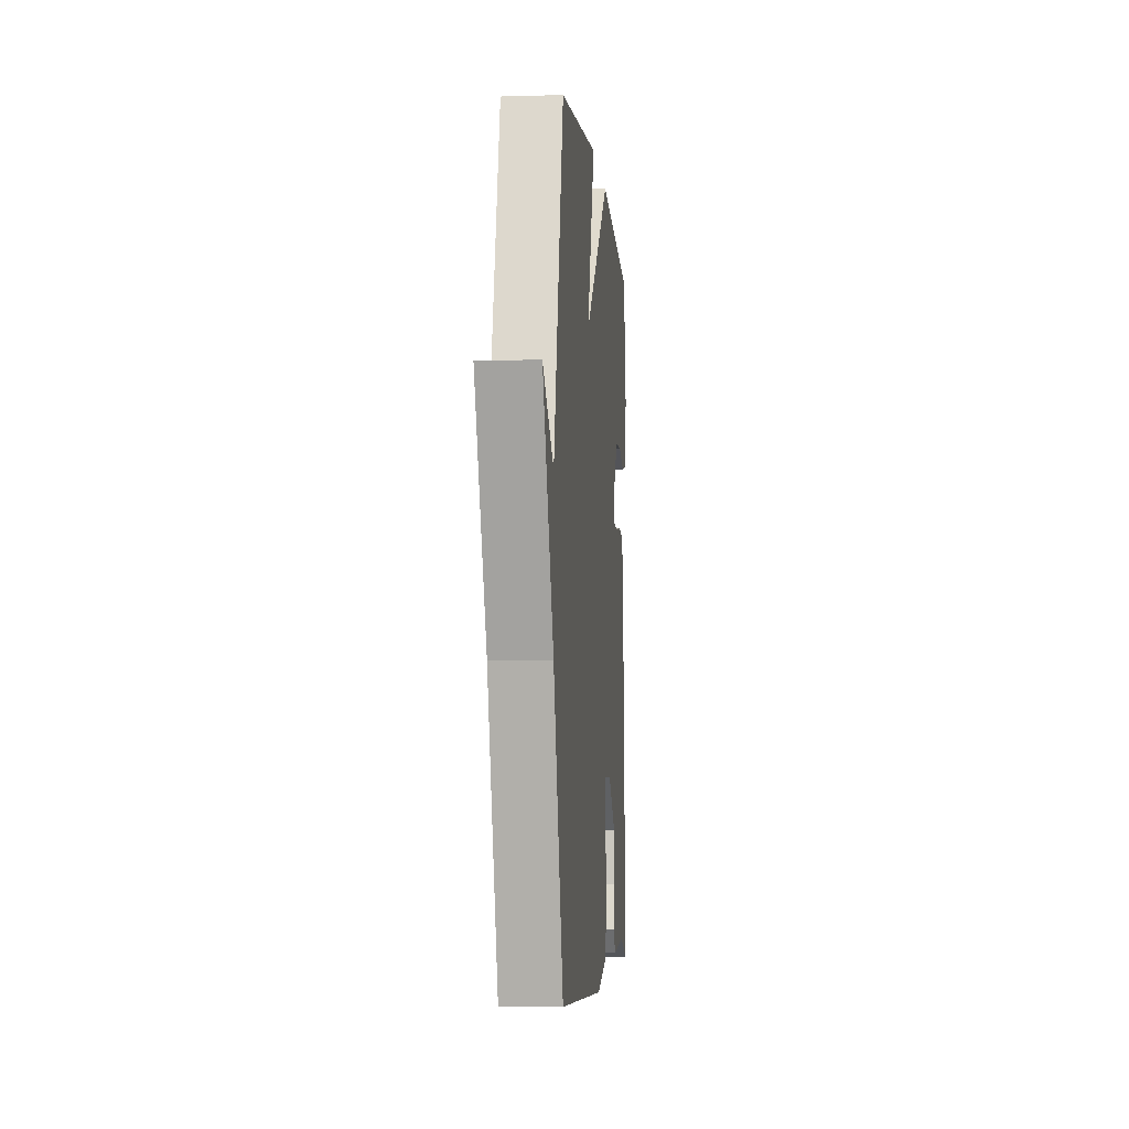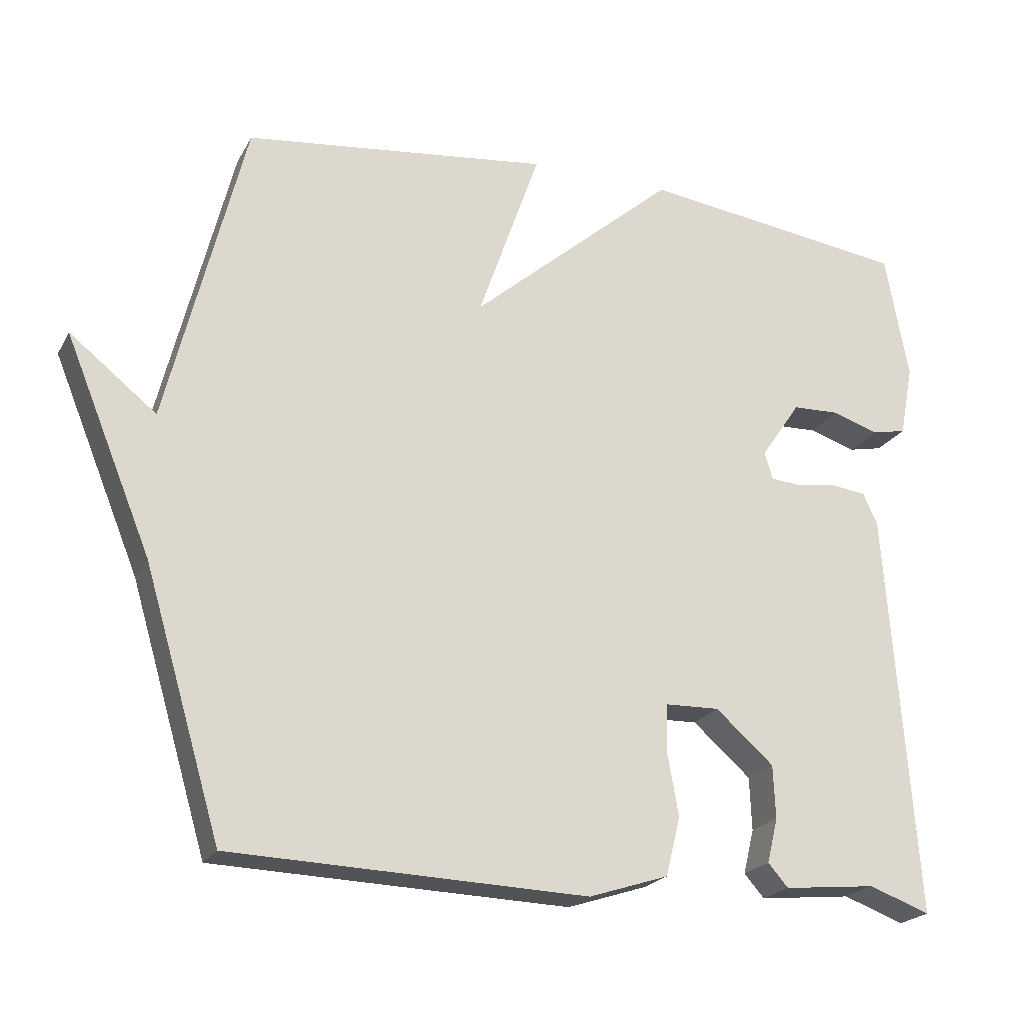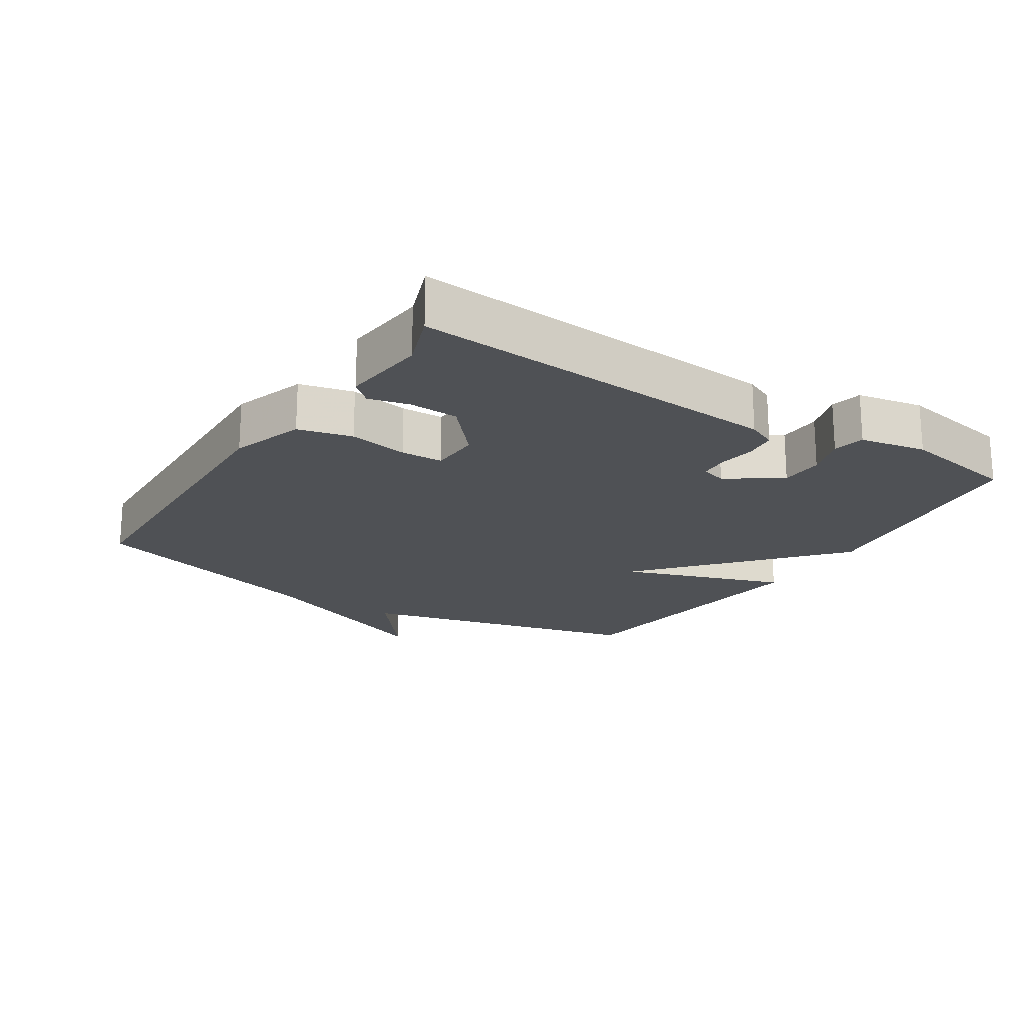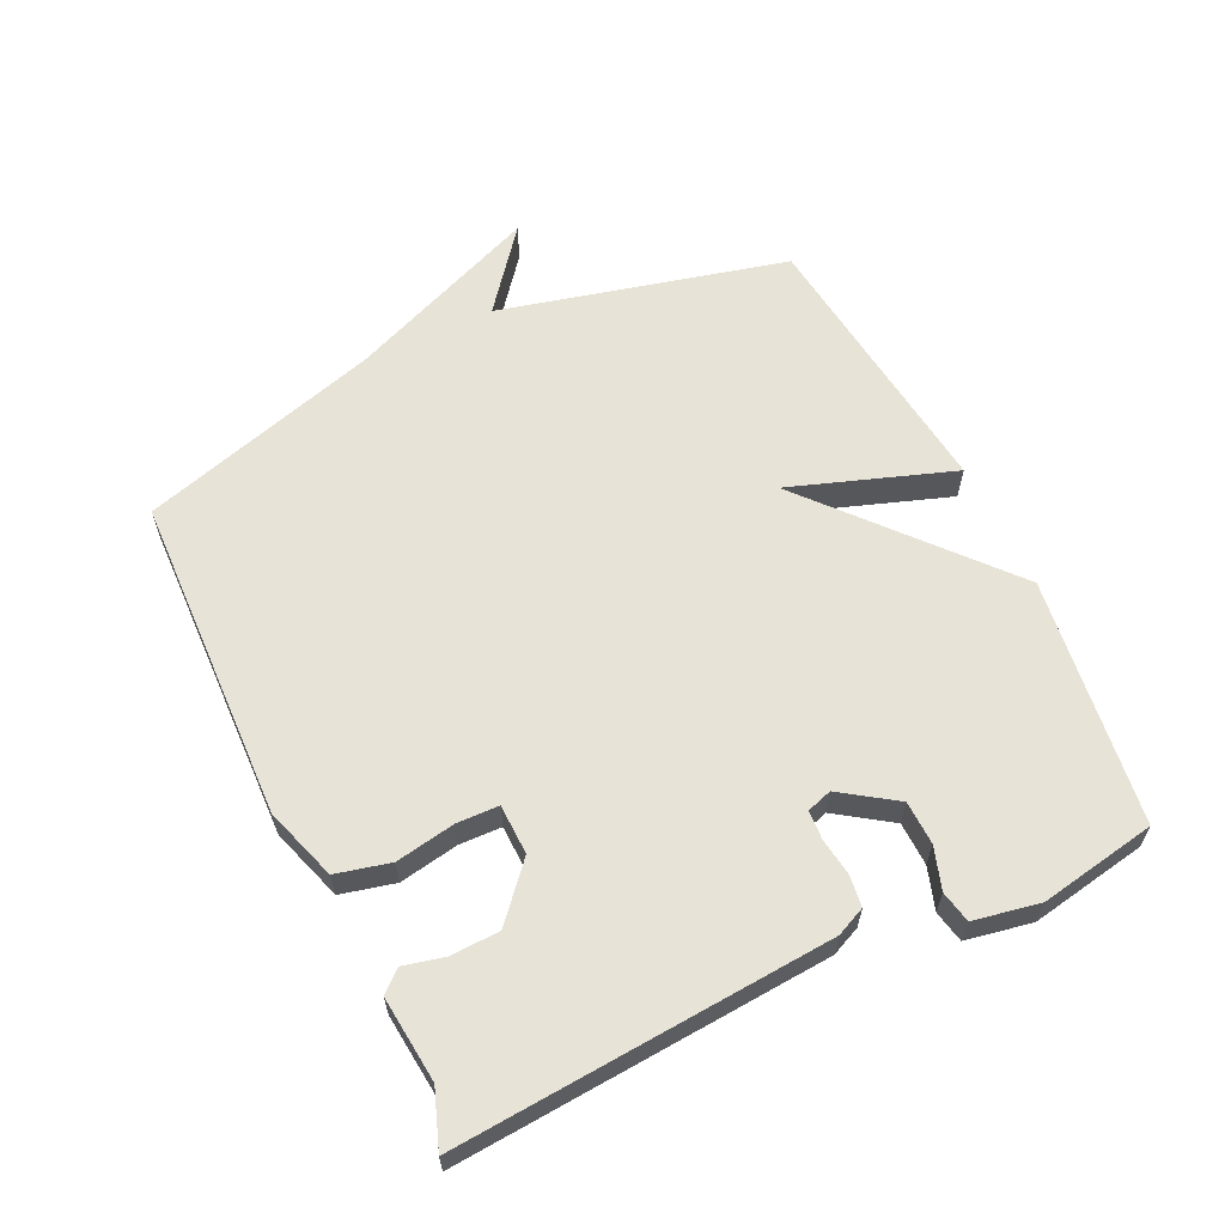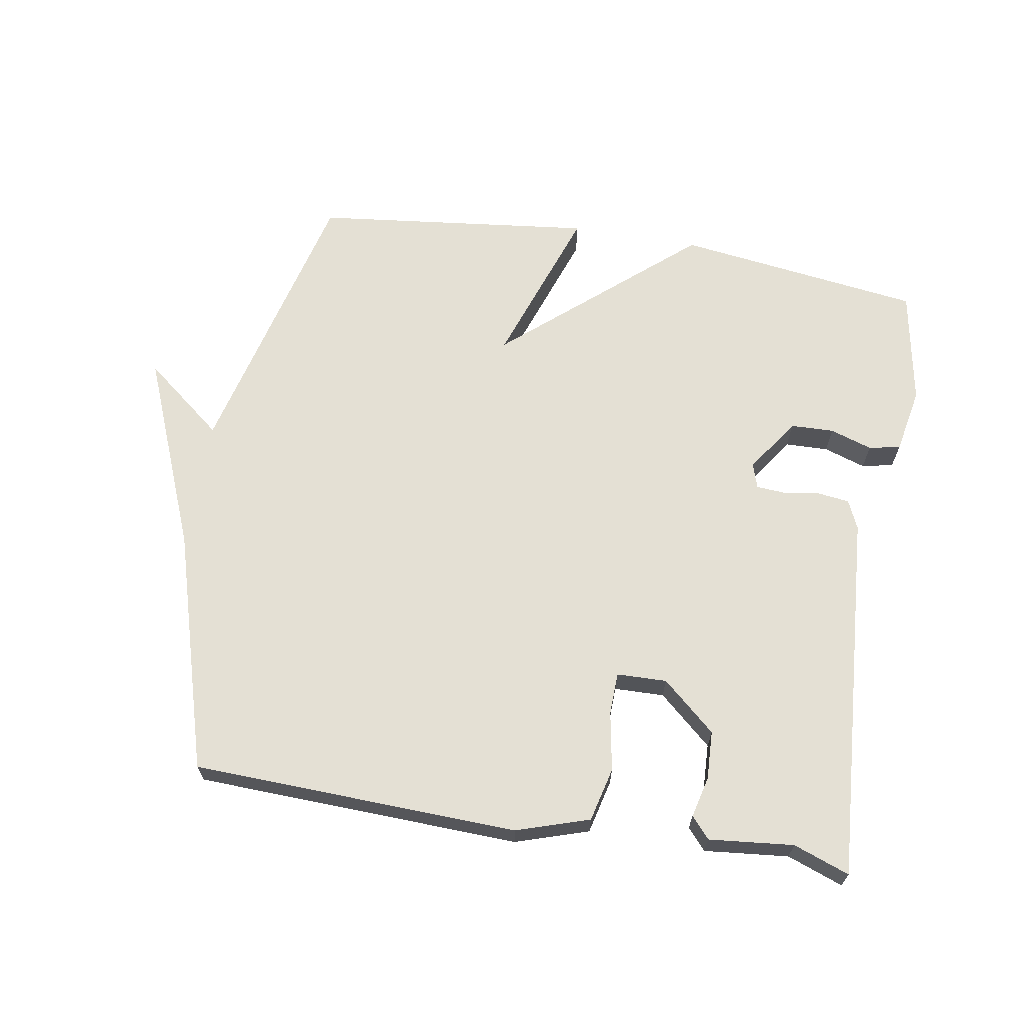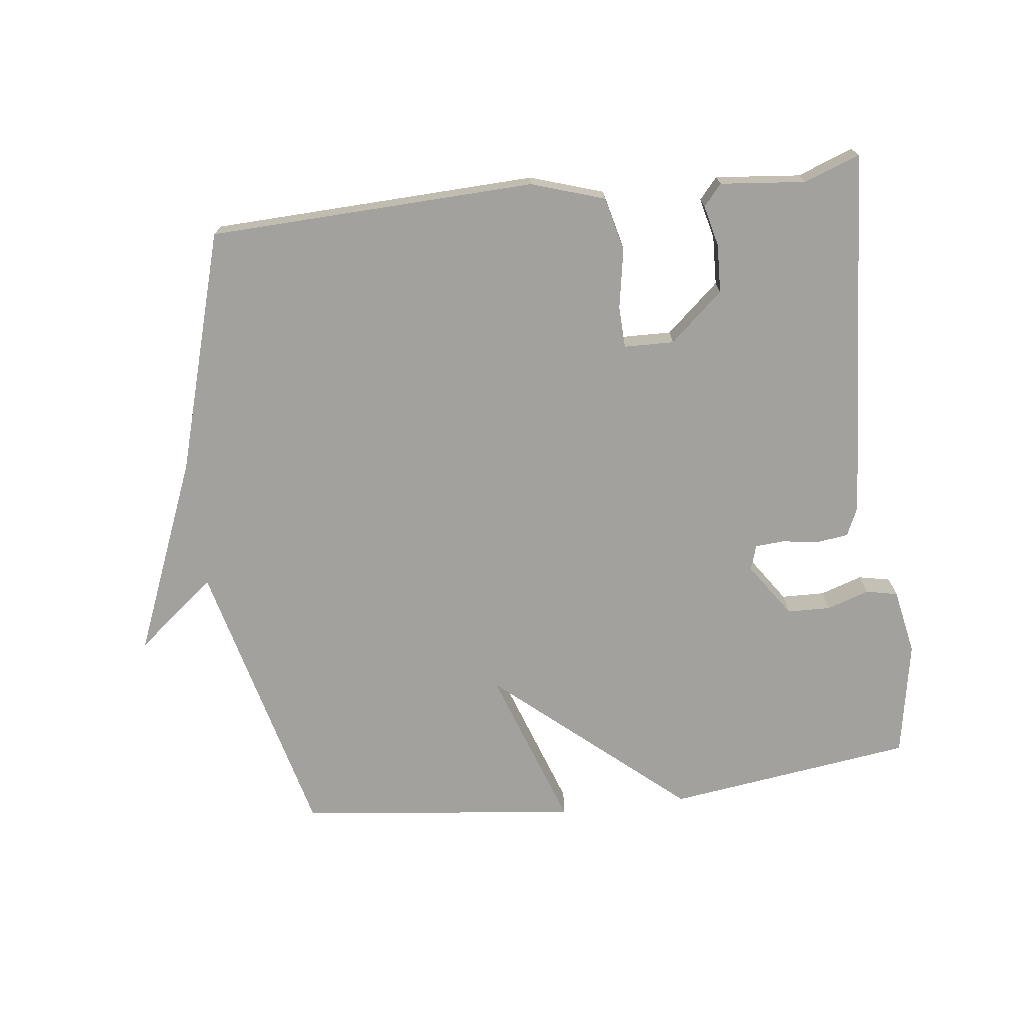
<metadata>
{"format":"obj","ext":"obj","renderer":"f3d","projection":"perspective","resolution":1024,"background":"white","views":[{"elev":-5.7,"azim":95.2,"up":"+Z"},{"elev":-21.6,"azim":158.2,"up":"+Z"},{"elev":-19.9,"azim":-122.8,"up":"+Y"},{"elev":61.5,"azim":-115.5,"up":"+Y"},{"elev":66.1,"azim":-170.4,"up":"+Y"},{"elev":-72.1,"azim":-173.0,"up":"+Y"}]}
</metadata>
<code>
v 0.5 0.07 0.5
v 0.608 0.07 0.065
v 0.729 0.07 0.161
v 0.608 0.07 -0.135
v 0.5 0.07 -0.5
v 0.004 0.07 -0.517
v -0.107 0.07 -0.481
v -0.127 0.07 -0.399
v -0.111 0.07 -0.309
v -0.113 0.07 -0.245
v -0.189 0.07 -0.243
v -0.27 0.07 -0.314
v -0.273 0.07 -0.388
v -0.258 0.07 -0.45
v -0.286 0.07 -0.482
v -0.415 0.07 -0.469
v -0.5 0.07 -0.5
v -0.459 0.07 0.067
v -0.439 0.07 0.111
v -0.391 0.07 0.117
v -0.335 0.07 0.109
v -0.291 0.07 0.112
v -0.279 0.07 0.15
v -0.335 0.07 0.232
v -0.401 0.07 0.234
v -0.465 0.07 0.213
v -0.513 0.07 0.223
v -0.532 0.07 0.323
v -0.5 0.07 0.5
v -0.126 0.07 0.55
v 0.16 0.07 0.303
v 0.074 0.07 0.55
v 0.5 0 0.5
v 0.608 0 0.065
v 0.729 0 0.161
v 0.608 0 -0.135
v 0.5 0 -0.5
v 0.004 0 -0.517
v -0.107 0 -0.481
v -0.127 0 -0.399
v -0.111 0 -0.309
v -0.113 0 -0.245
v -0.189 0 -0.243
v -0.27 0 -0.314
v -0.273 0 -0.388
v -0.258 0 -0.45
v -0.286 0 -0.482
v -0.415 0 -0.469
v -0.5 0 -0.5
v -0.459 0 0.067
v -0.439 0 0.111
v -0.391 0 0.117
v -0.335 0 0.109
v -0.291 0 0.112
v -0.279 0 0.15
v -0.335 0 0.232
v -0.401 0 0.234
v -0.465 0 0.213
v -0.513 0 0.223
v -0.532 0 0.323
v -0.5 0 0.5
v -0.126 0 0.55
v 0.16 0 0.303
v 0.074 0 0.55
f 31 32 1 2
f 29 30 31
f 28 29 31
f 27 28 31
f 25 26 27
f 25 27 31
f 24 25 31
f 23 24 31 2
f 19 20 21
f 18 19 21
f 17 18 21
f 16 17 21
f 16 21 22
f 13 14 15 16
f 16 22 23
f 13 16 23
f 12 13 23
f 7 8 9
f 6 7 9
f 5 6 9
f 4 5 9
f 4 9 10
f 2 3 4
f 2 4 10 11
f 11 12 23
f 2 11 23
f 34 33 64 63
f 63 62 61
f 63 61 60
f 63 60 59
f 59 58 57
f 63 59 57
f 63 57 56
f 34 63 56 55
f 53 52 51
f 53 51 50
f 53 50 49
f 53 49 48
f 54 53 48
f 48 47 46 45
f 55 54 48
f 55 48 45
f 55 45 44
f 41 40 39
f 41 39 38
f 41 38 37
f 41 37 36
f 42 41 36
f 36 35 34
f 43 42 36 34
f 55 44 43
f 55 43 34
f 1 33 34 2
f 2 34 35 3
f 3 35 36 4
f 4 36 37 5
f 5 37 38 6
f 6 38 39 7
f 7 39 40 8
f 8 40 41 9
f 9 41 42 10
f 10 42 43 11
f 11 43 44 12
f 12 44 45 13
f 13 45 46 14
f 14 46 47 15
f 15 47 48 16
f 16 48 49 17
f 17 49 50 18
f 18 50 51 19
f 19 51 52 20
f 20 52 53 21
f 21 53 54 22
f 22 54 55 23
f 23 55 56 24
f 24 56 57 25
f 25 57 58 26
f 26 58 59 27
f 27 59 60 28
f 28 60 61 29
f 29 61 62 30
f 30 62 63 31
f 31 63 64 32
f 32 64 33 1

</code>
